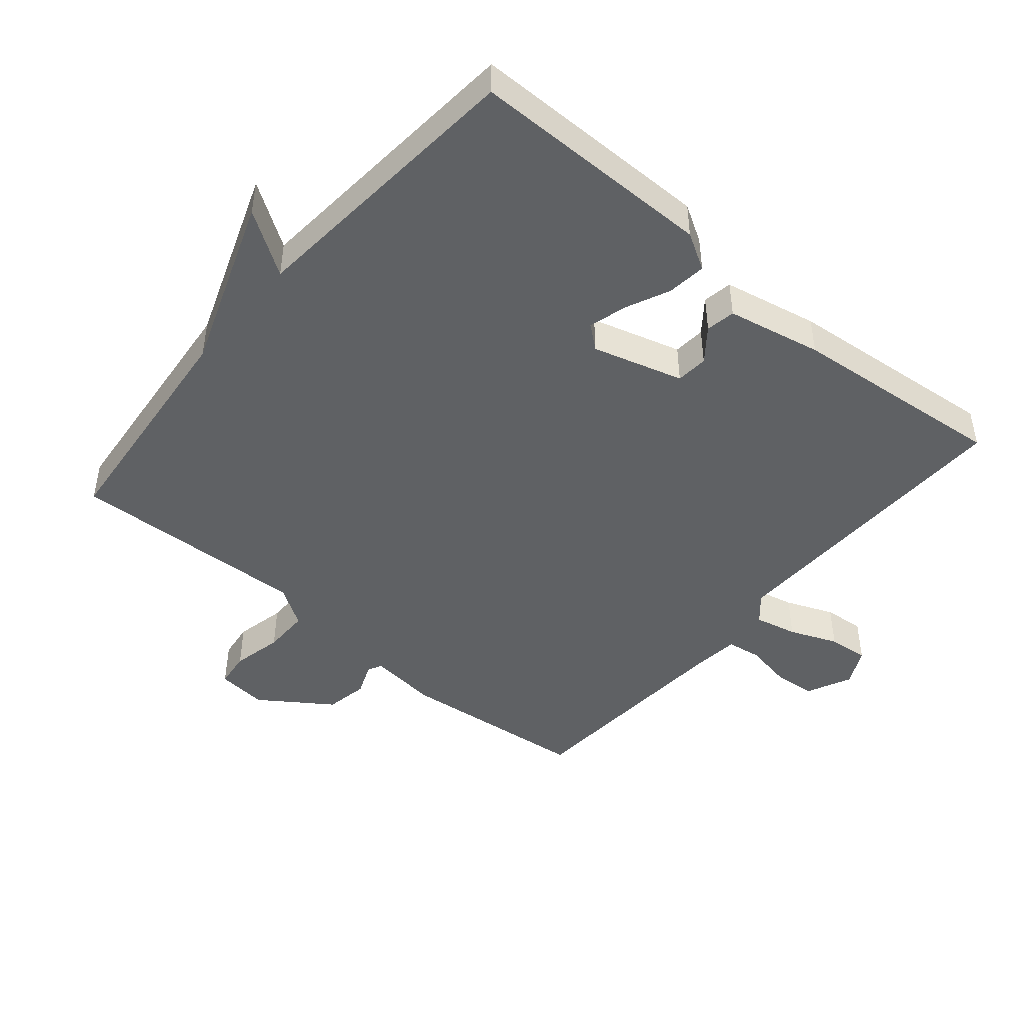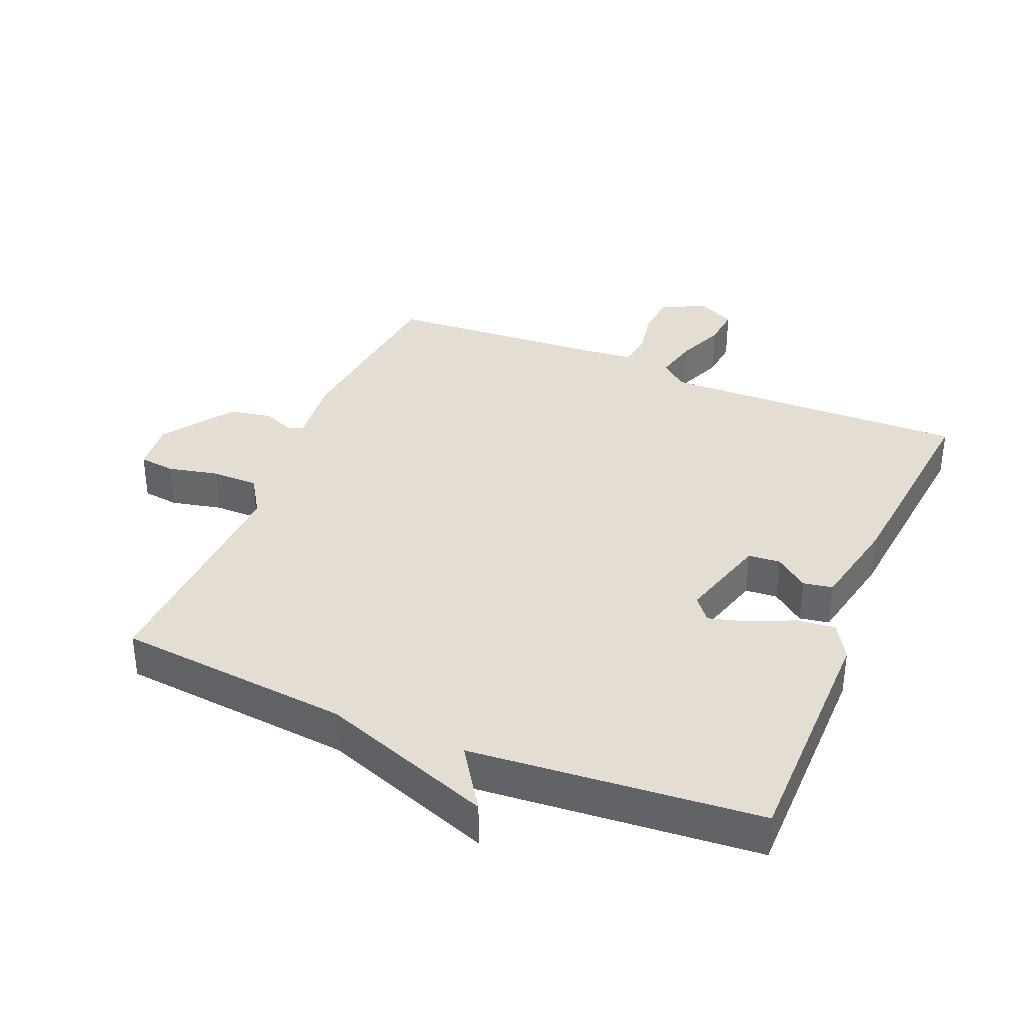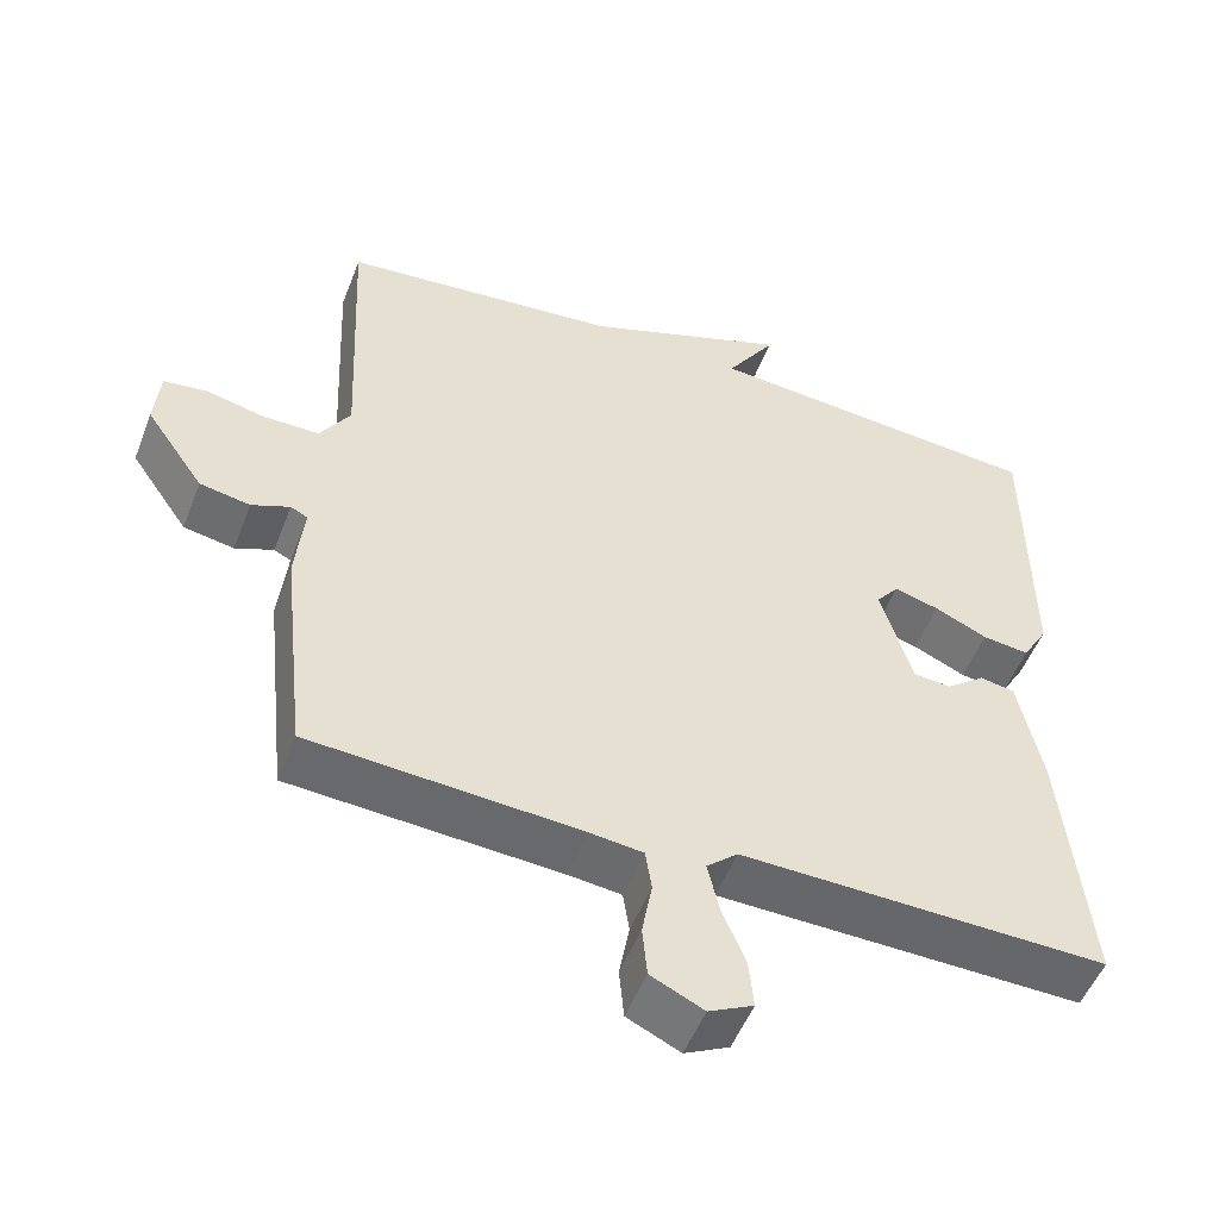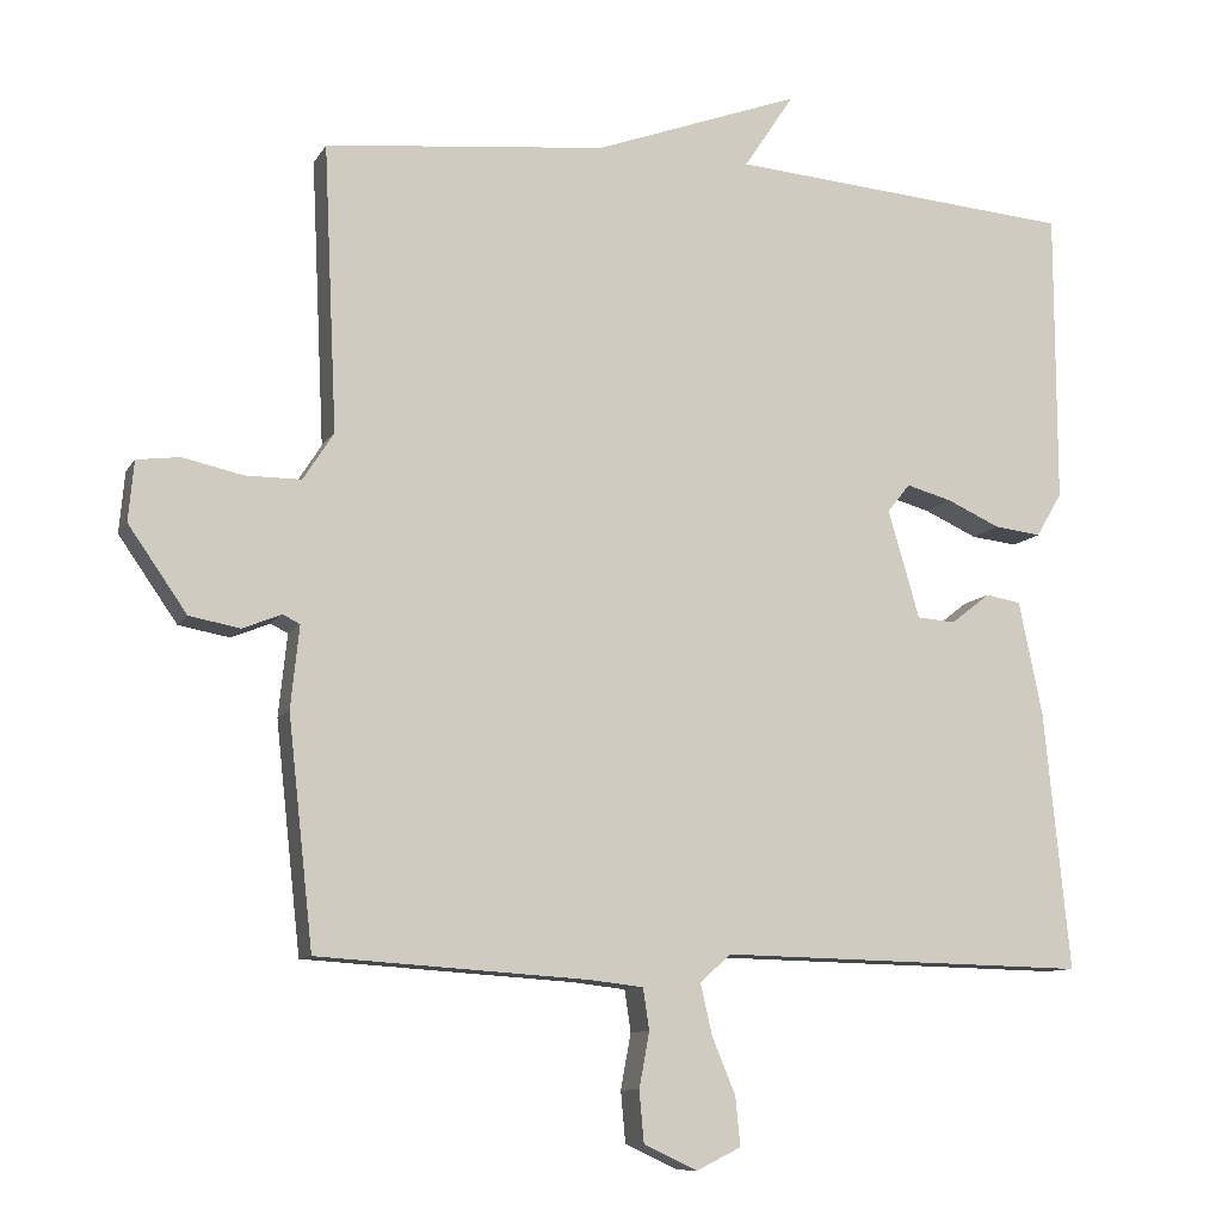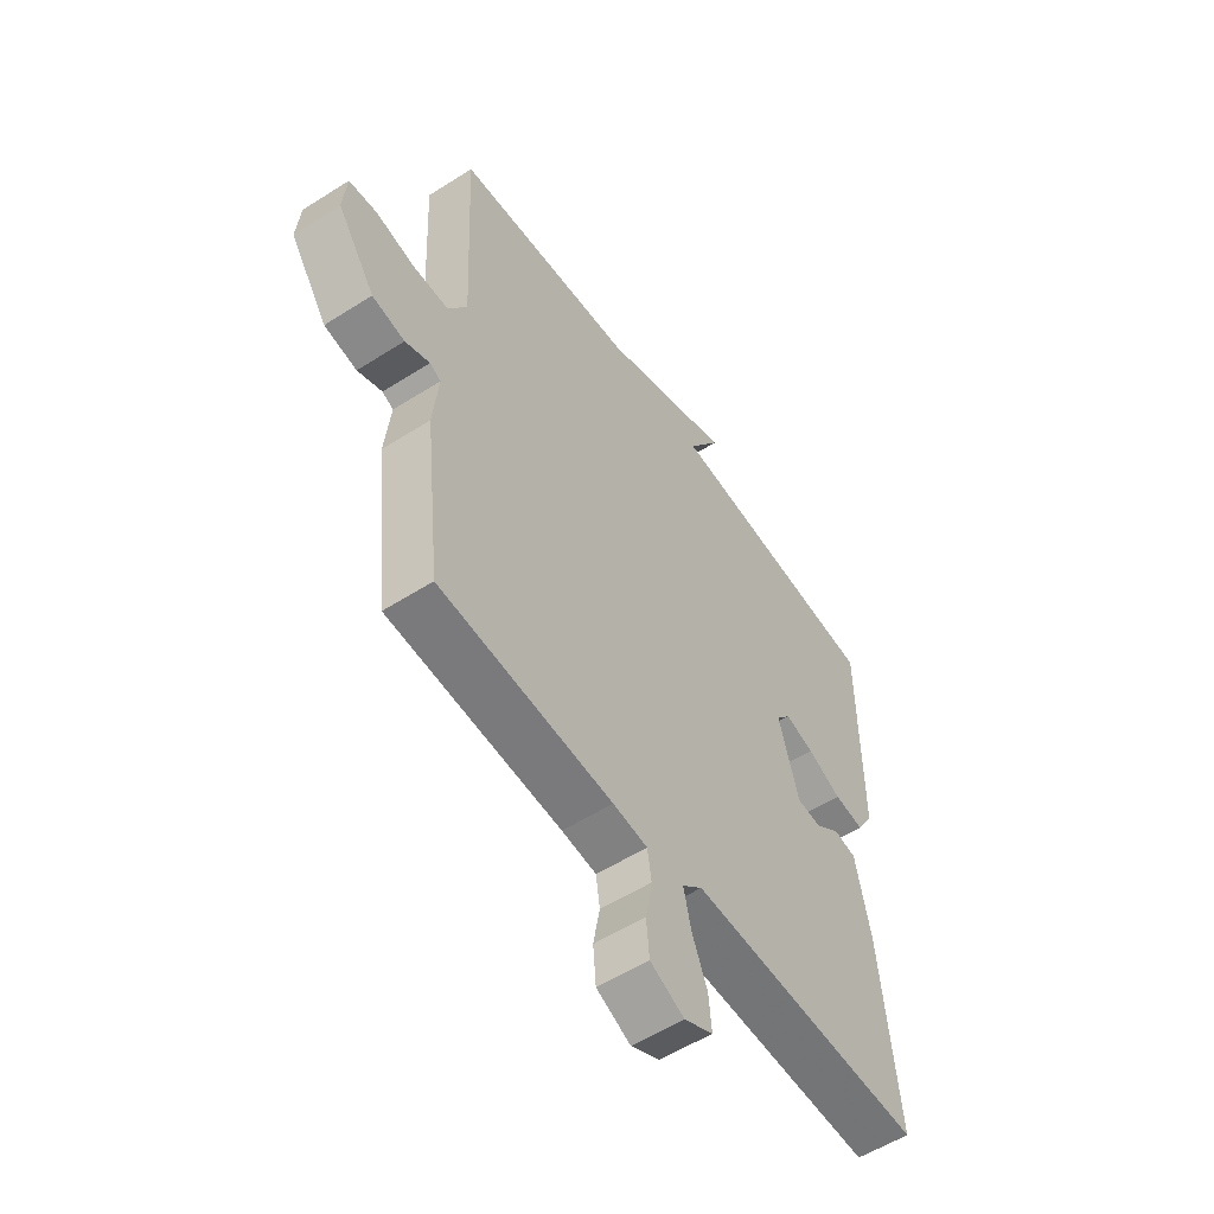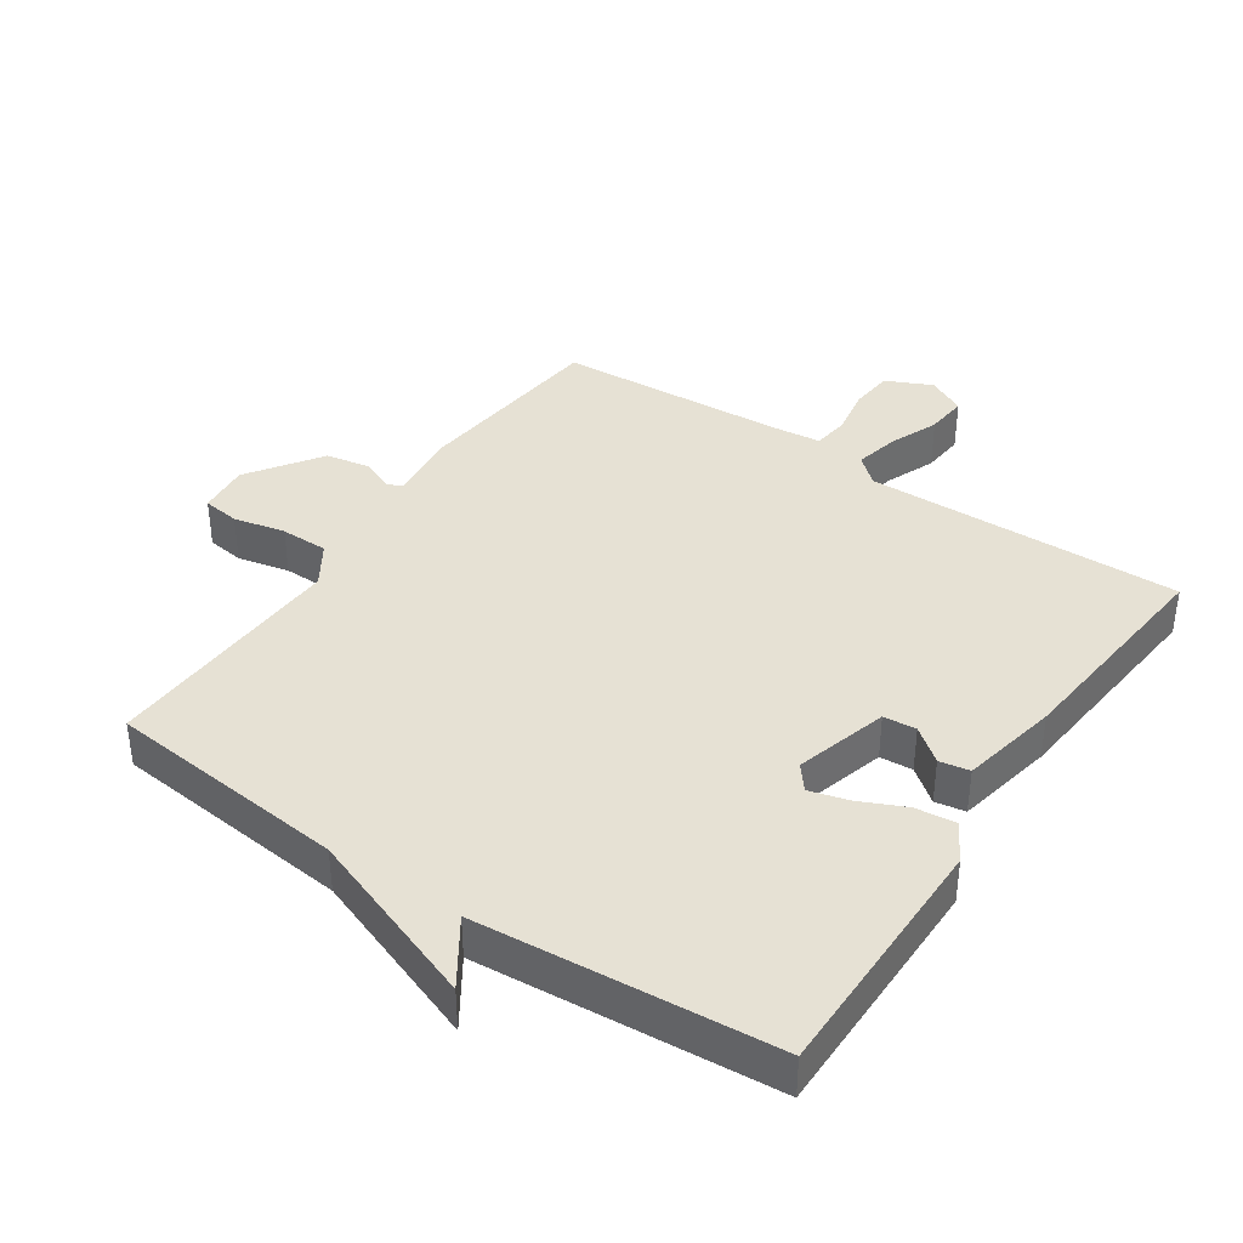
<metadata>
{"format":"obj","ext":"obj","renderer":"f3d","projection":"perspective","resolution":1024,"background":"white","views":[{"elev":-46.3,"azim":49.7,"up":"+Y"},{"elev":36.2,"azim":22.6,"up":"+Y"},{"elev":-51.7,"azim":-20.9,"up":"+Z"},{"elev":-9.9,"azim":-18.5,"up":"+Z"},{"elev":-55.3,"azim":-56.1,"up":"+Z"},{"elev":39.2,"azim":34.0,"up":"+Y"}]}
</metadata>
<code>
v 0.5 0.07 0.5
v 0.501 0.07 0.125
v 0.468 0.07 0.069
v 0.408 0.07 0.076
v 0.34 0.07 0.107
v 0.282 0.07 0.123
v 0.253 0.07 0.087
v 0.293 0.07 -0.051
v 0.342 0.07 -0.055
v 0.392 0.07 -0.016
v 0.437 0.07 -0.024
v 0.467 0.07 -0.169
v 0.5 0.07 -0.5
v 0.029 0.07 -0.489
v -0.011 0.07 -0.524
v 0.004 0.07 -0.589
v 0.034 0.07 -0.662
v 0.04 0.07 -0.724
v -0.017 0.07 -0.752
v -0.085 0.07 -0.72
v -0.091 0.07 -0.655
v -0.078 0.07 -0.584
v -0.086 0.07 -0.531
v -0.155 0.07 -0.523
v -0.5 0.07 -0.5
v -0.532 0.07 -0.209
v -0.521 0.07 -0.104
v -0.543 0.07 -0.093
v -0.592 0.07 -0.113
v -0.657 0.07 -0.101
v -0.732 0.07 0.007
v -0.725 0.07 0.084
v -0.67 0.07 0.091
v -0.593 0.07 0.074
v -0.522 0.07 0.074
v -0.483 0.07 0.135
v -0.5 0.07 0.5
v -0.141 0.07 0.536
v 0.123 0.07 0.633
v 0.059 0.07 0.536
v 0.5 0 0.5
v 0.501 0 0.125
v 0.468 0 0.069
v 0.408 0 0.076
v 0.34 0 0.107
v 0.282 0 0.123
v 0.253 0 0.087
v 0.293 0 -0.051
v 0.342 0 -0.055
v 0.392 0 -0.016
v 0.437 0 -0.024
v 0.467 0 -0.169
v 0.5 0 -0.5
v 0.029 0 -0.489
v -0.011 0 -0.524
v 0.004 0 -0.589
v 0.034 0 -0.662
v 0.04 0 -0.724
v -0.017 0 -0.752
v -0.085 0 -0.72
v -0.091 0 -0.655
v -0.078 0 -0.584
v -0.086 0 -0.531
v -0.155 0 -0.523
v -0.5 0 -0.5
v -0.532 0 -0.209
v -0.521 0 -0.104
v -0.543 0 -0.093
v -0.592 0 -0.113
v -0.657 0 -0.101
v -0.732 0 0.007
v -0.725 0 0.084
v -0.67 0 0.091
v -0.593 0 0.074
v -0.522 0 0.074
v -0.483 0 0.135
v -0.5 0 0.5
v -0.141 0 0.536
v 0.123 0 0.633
v 0.059 0 0.536
f 38 39 40
f 40 1 2
f 38 40 2
f 37 38 2
f 36 37 2
f 32 33 34
f 31 32 34
f 30 31 34
f 29 30 34
f 28 29 34
f 27 28 34 35
f 24 25 26 27
f 27 35 36
f 24 27 36
f 23 24 36
f 20 21 22
f 19 20 22
f 18 19 22
f 17 18 22
f 16 17 22
f 15 16 22 23
f 14 15 23 36
f 12 13 14
f 11 12 14
f 10 11 14
f 9 10 14
f 8 9 14
f 7 8 14 36
f 2 3 4 5
f 2 5 6
f 36 2 6
f 6 7 36
f 80 79 78
f 42 41 80
f 42 80 78
f 42 78 77
f 42 77 76
f 74 73 72
f 74 72 71
f 74 71 70
f 74 70 69
f 74 69 68
f 75 74 68 67
f 67 66 65 64
f 76 75 67
f 76 67 64
f 76 64 63
f 62 61 60
f 62 60 59
f 62 59 58
f 62 58 57
f 62 57 56
f 63 62 56 55
f 76 63 55 54
f 54 53 52
f 54 52 51
f 54 51 50
f 54 50 49
f 54 49 48
f 76 54 48 47
f 45 44 43 42
f 46 45 42
f 46 42 76
f 76 47 46
f 1 41 42 2
f 2 42 43 3
f 3 43 44 4
f 4 44 45 5
f 5 45 46 6
f 6 46 47 7
f 7 47 48 8
f 8 48 49 9
f 9 49 50 10
f 10 50 51 11
f 11 51 52 12
f 12 52 53 13
f 13 53 54 14
f 14 54 55 15
f 15 55 56 16
f 16 56 57 17
f 17 57 58 18
f 18 58 59 19
f 19 59 60 20
f 20 60 61 21
f 21 61 62 22
f 22 62 63 23
f 23 63 64 24
f 24 64 65 25
f 25 65 66 26
f 26 66 67 27
f 27 67 68 28
f 28 68 69 29
f 29 69 70 30
f 30 70 71 31
f 31 71 72 32
f 32 72 73 33
f 33 73 74 34
f 34 74 75 35
f 35 75 76 36
f 36 76 77 37
f 37 77 78 38
f 38 78 79 39
f 39 79 80 40
f 40 80 41 1

</code>
